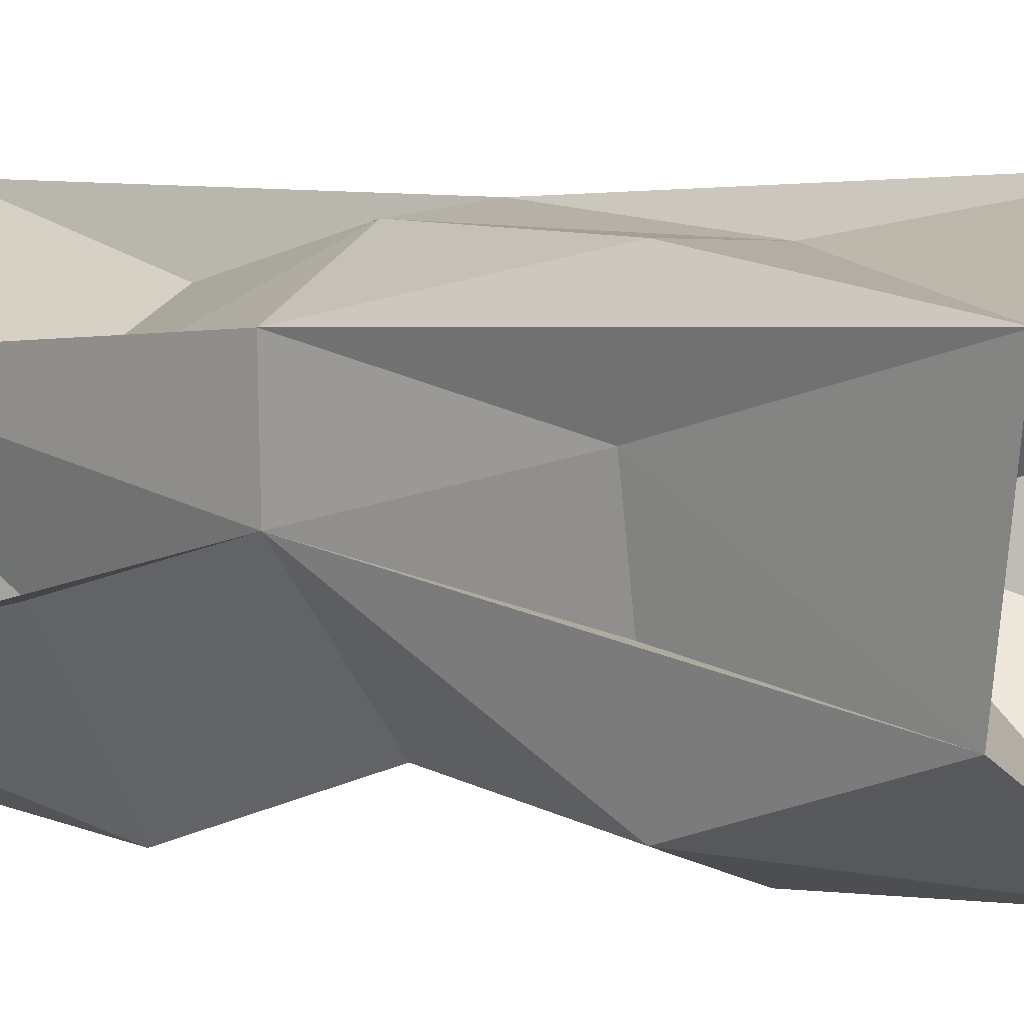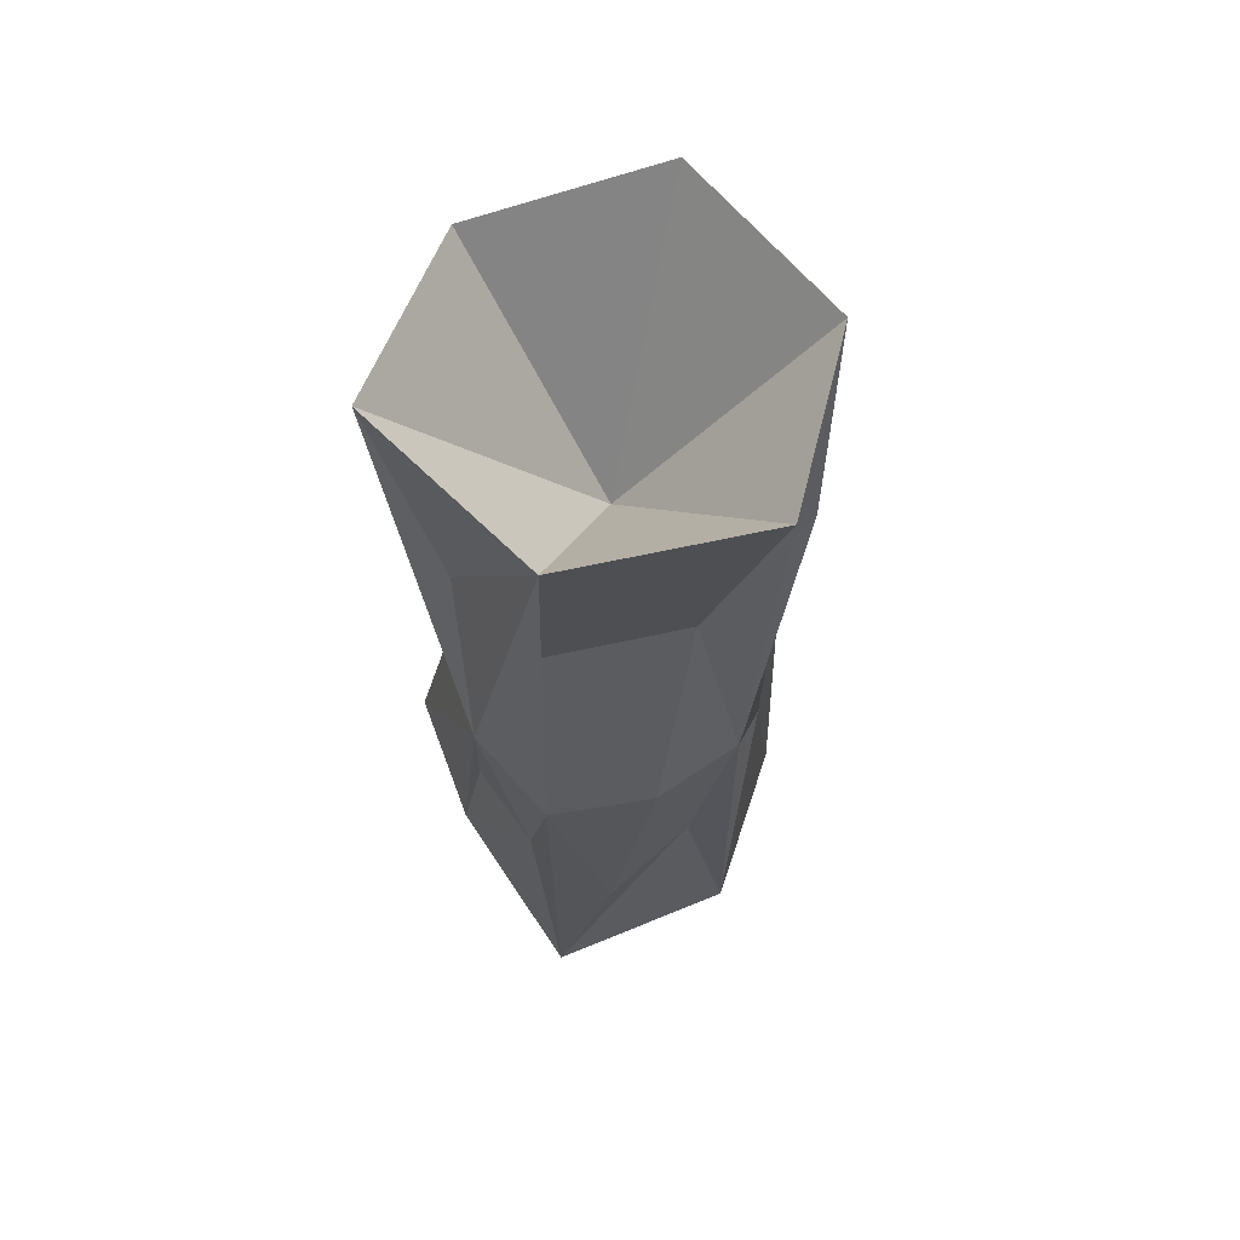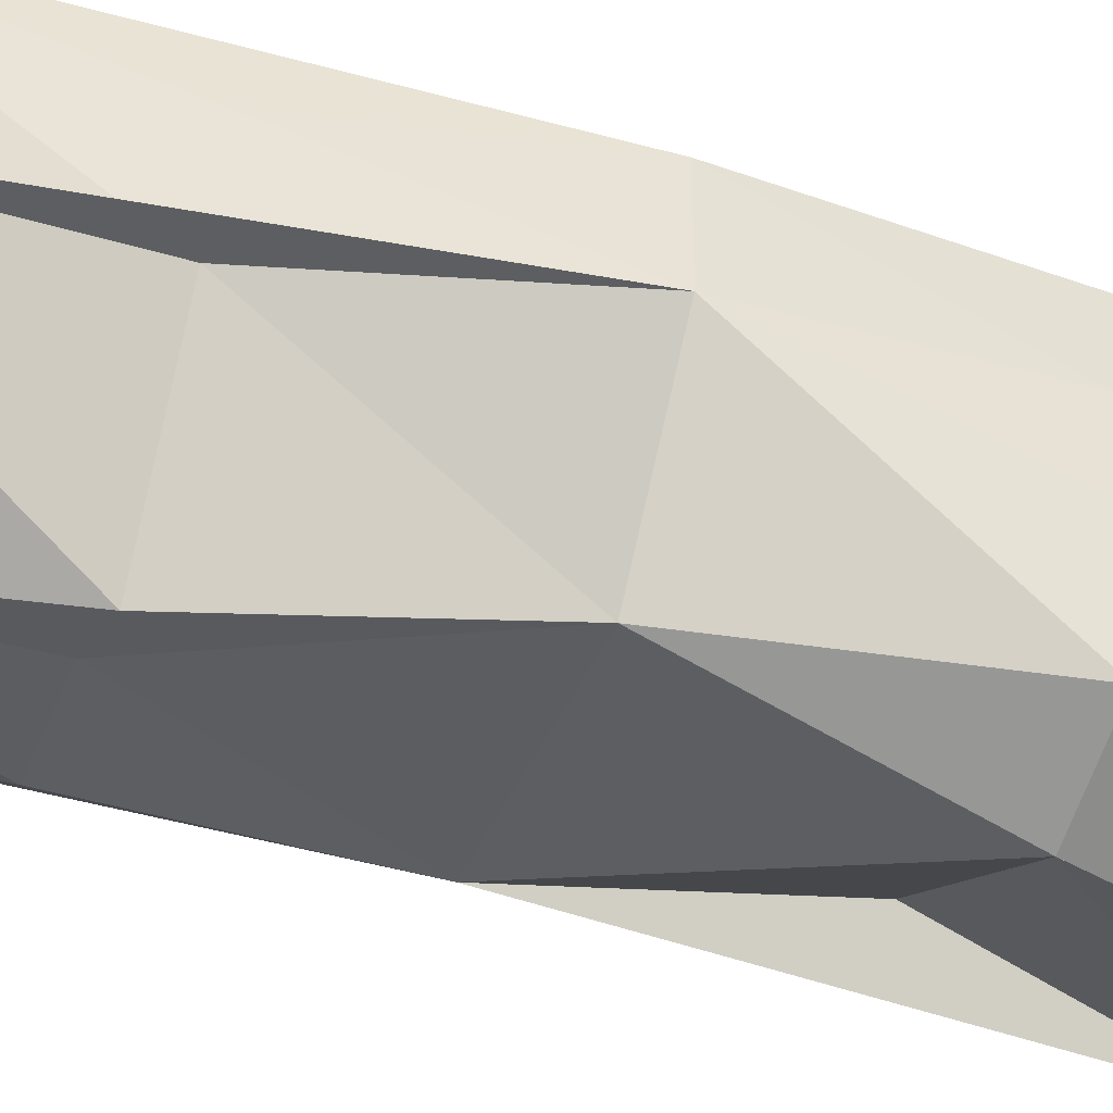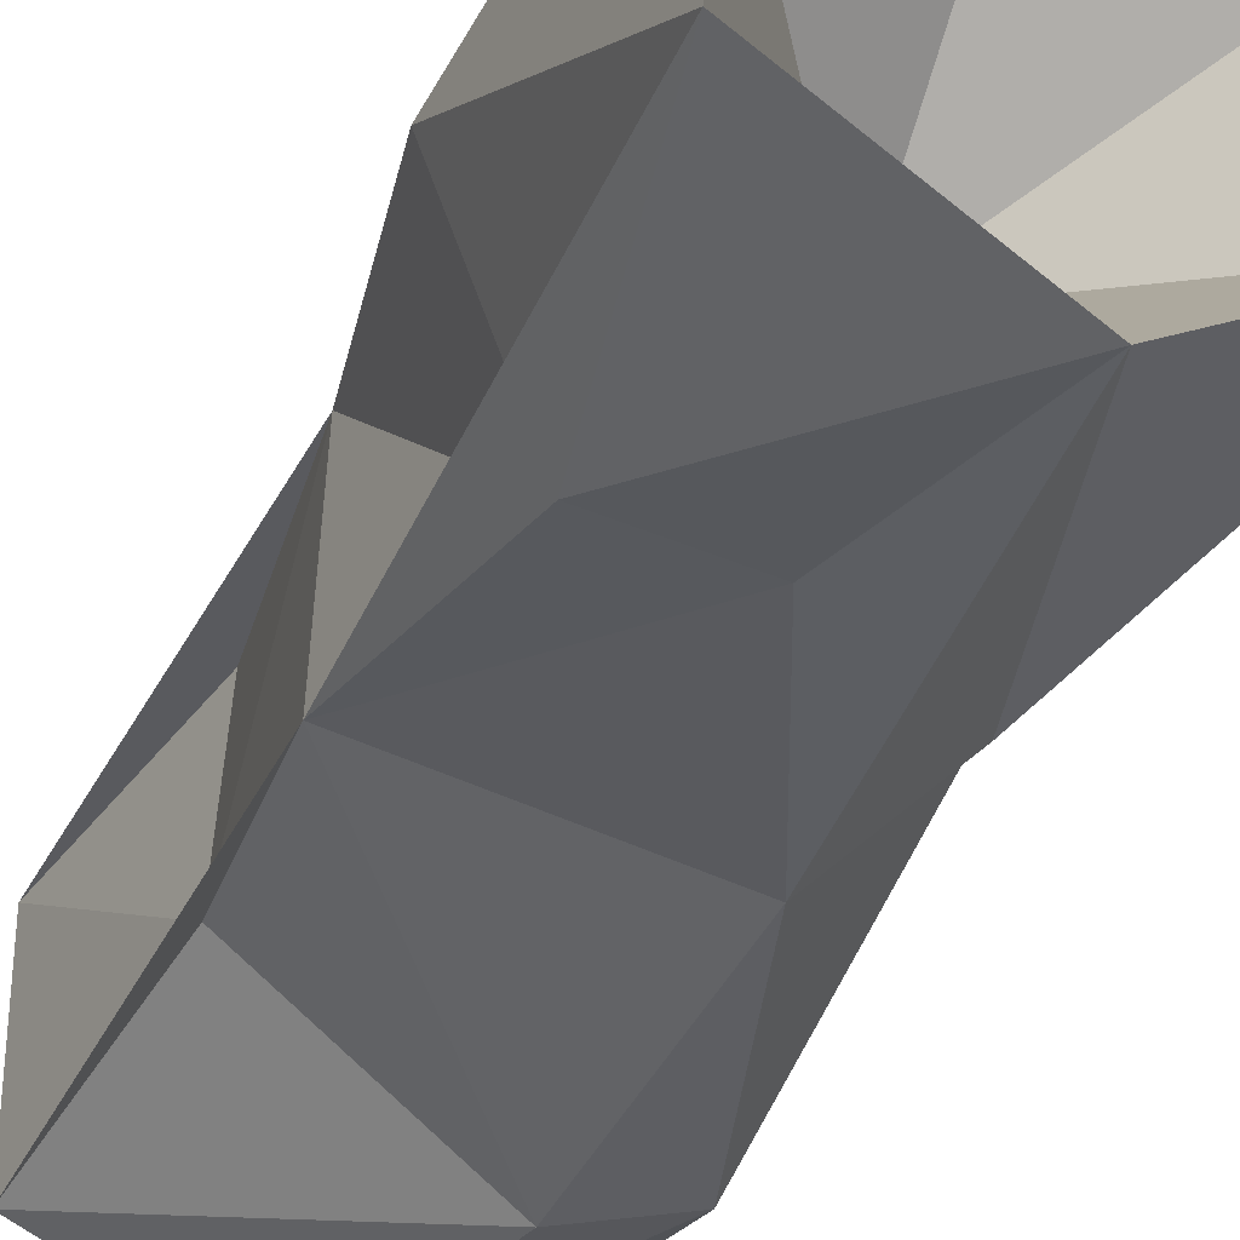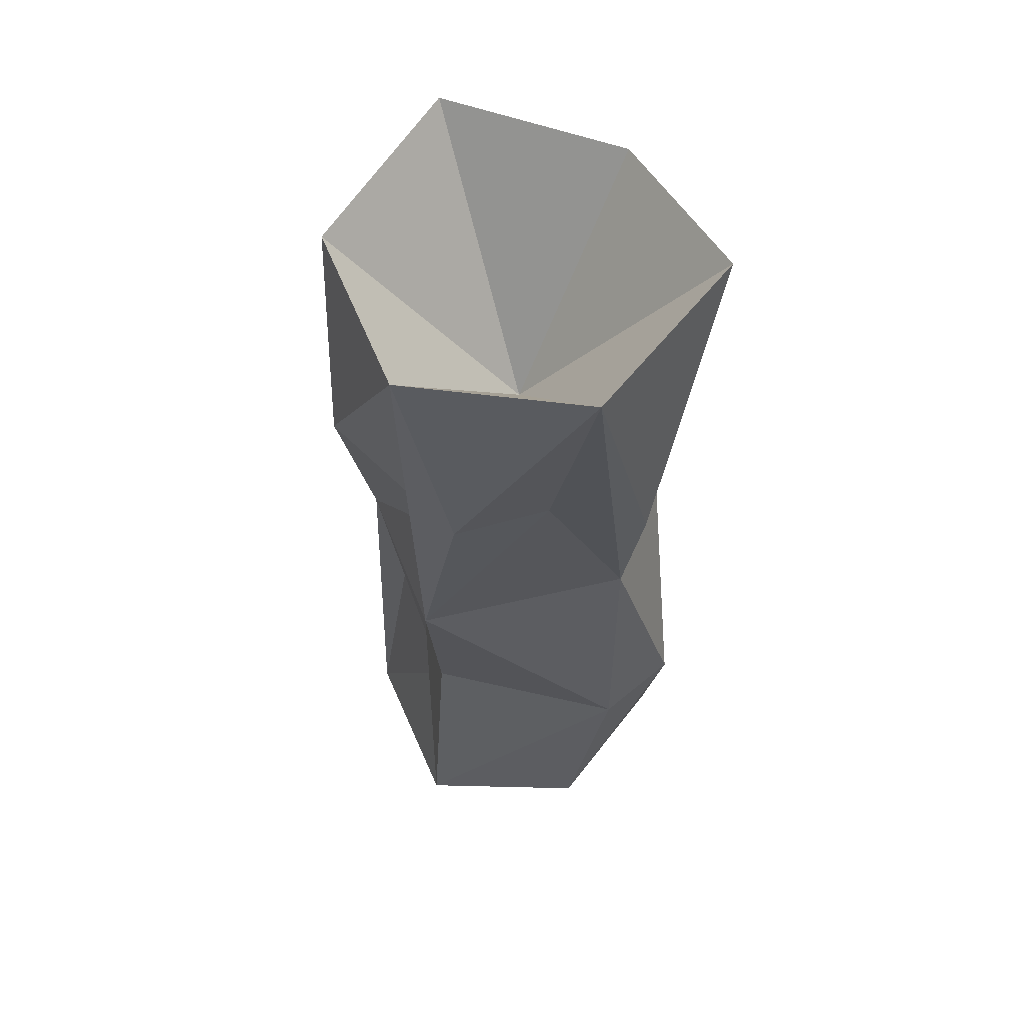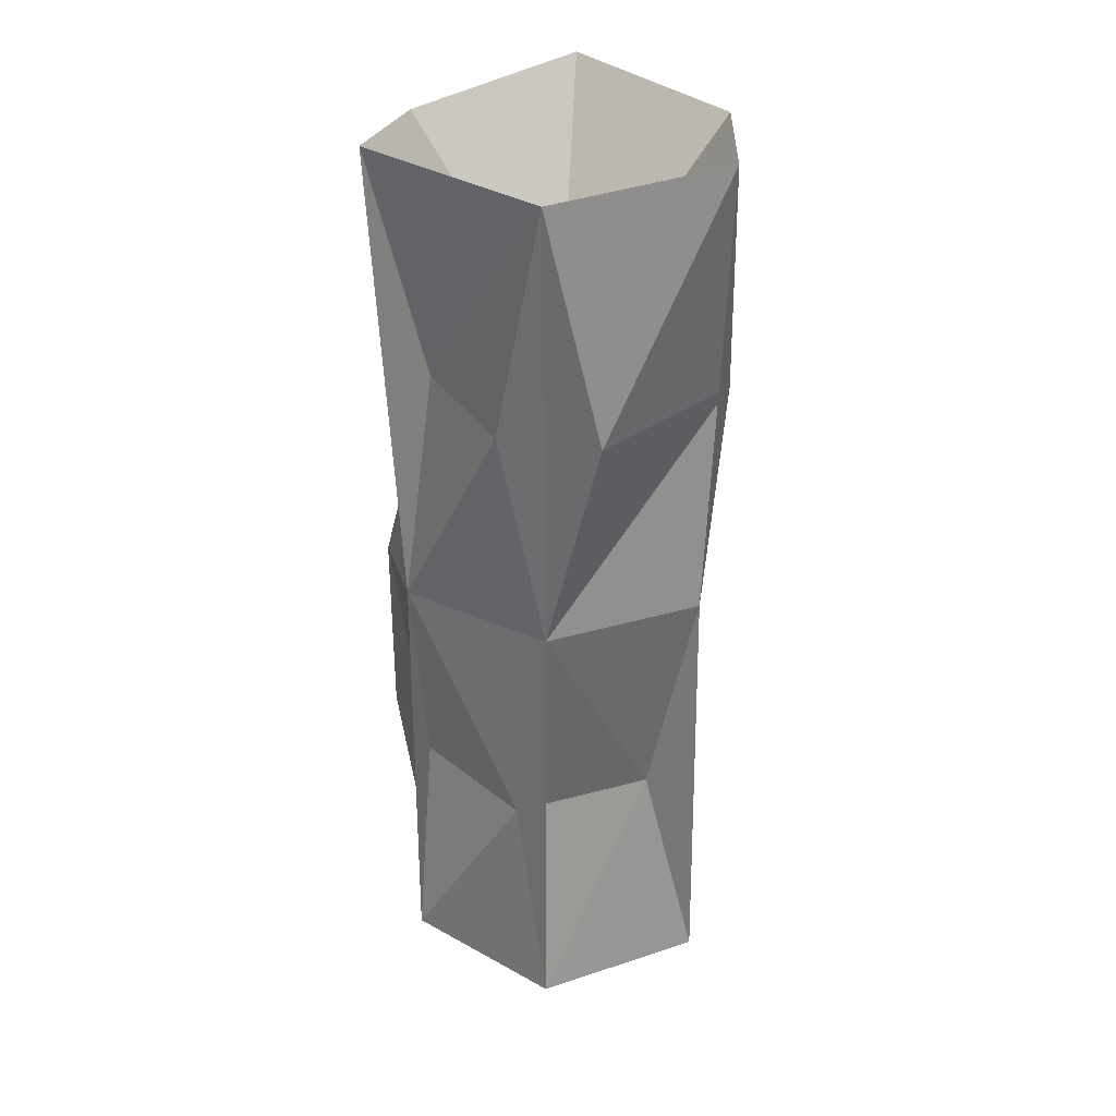
<metadata>
{"format":"obj","ext":"obj","renderer":"f3d","projection":"perspective","resolution":1024,"background":"white","views":[{"elev":2.1,"azim":-45.4,"up":"+Z"},{"elev":65.2,"azim":-43.1,"up":"+Y"},{"elev":-48.8,"azim":-110.6,"up":"+Z"},{"elev":-36.1,"azim":157.8,"up":"+Z"},{"elev":58.5,"azim":156.7,"up":"+Y"},{"elev":31.5,"azim":64.9,"up":"+Y"}]}
</metadata>
<code>
o IndentedColumn
v -5e-06 -4.758 -1.842
v 0 -2.573 0
v 0 2.605 0
v 1.695 -4.935 -0.9787
v 1.696 -4.935 0.9789
v 3e-06 -4.857 1.907
v -1.879 -5.26 1.085
v -1.605 -4.775 -0.9269
v 1.842 5.195 -1.063
v -0 5.01 -2.007
v 1.783 5.091 1.03
v 6e-06 5.28 2.182
v -1.703 4.948 0.9831
v -1.877 5.256 -1.083
v 1.642 0 -0.9479
v 1.567 0 0.9046
v 0 0 1.891
v -1.939 0 1.119
v -1.005 0 1.741
v -1.909 0 0
v -0.7838 0 -1.358
v 0.2846 2.5 -1.493
v 1.367 2.5 1.367
v -0.2465 2.5 1.427
v -1.813 2.5 0.5
v -1.48 -2.5 1.564
v -1.576 -2.5 -0.5
v -0.505 -2.5 -1.875
v 1.334 -2.5 -0.5
v 1.225 -2.5 1.122
v -0.3313 -2.5 1.574
v -1.716 -2.5 0.5
v -1.481 -2.5 -1.566
v -0.6211 2.5 -2.076
v -1.57 2.5 -0.5
v 2.069 2.5 0.5
v 1.363 2.5 -1.361
f 28 21 15
f 29 15 16
f 30 16 17
f 31 17 19
f 32 18 20
f 33 20 21
f 10 3 9
f 11 9 3
f 12 11 3
f 13 12 3
f 13 3 14
f 14 3 10
f 2 1 4
f 2 4 5
f 2 5 6
f 7 2 6
f 2 7 8
f 8 1 2
f 18 26 19
f 34 21 35
f 35 20 25
f 25 19 24
f 24 17 23
f 36 16 37
f 37 15 22
f 35 20 14
f 25 18 13
f 24 17 12
f 23 16 11
f 22 21 10
f 4 28 29
f 5 29 30
f 6 30 31
f 7 31 26
f 8 32 27
f 1 33 28
f 21 34 10
f 16 36 11
f 15 37 9
f 21 28 33
f 20 27 32
f 19 26 31
f 17 31 30
f 16 30 29
f 15 29 28
f 37 10 9
f 36 9 11
f 24 11 12
f 25 12 13
f 35 13 14
f 34 14 10
f 28 1 21
f 29 4 15
f 30 5 16
f 31 6 17
f 32 7 18
f 33 8 20
f 18 7 26
f 20 8 27
f 35 21 20
f 25 20 18
f 24 19 17
f 23 17 16
f 37 16 15
f 22 15 21
f 4 1 28
f 5 4 29
f 6 5 30
f 7 6 31
f 8 7 32
f 1 8 33
f 18 19 25
f 37 22 10
f 36 37 9
f 24 23 11
f 25 24 12
f 35 25 13
f 34 35 14

</code>
